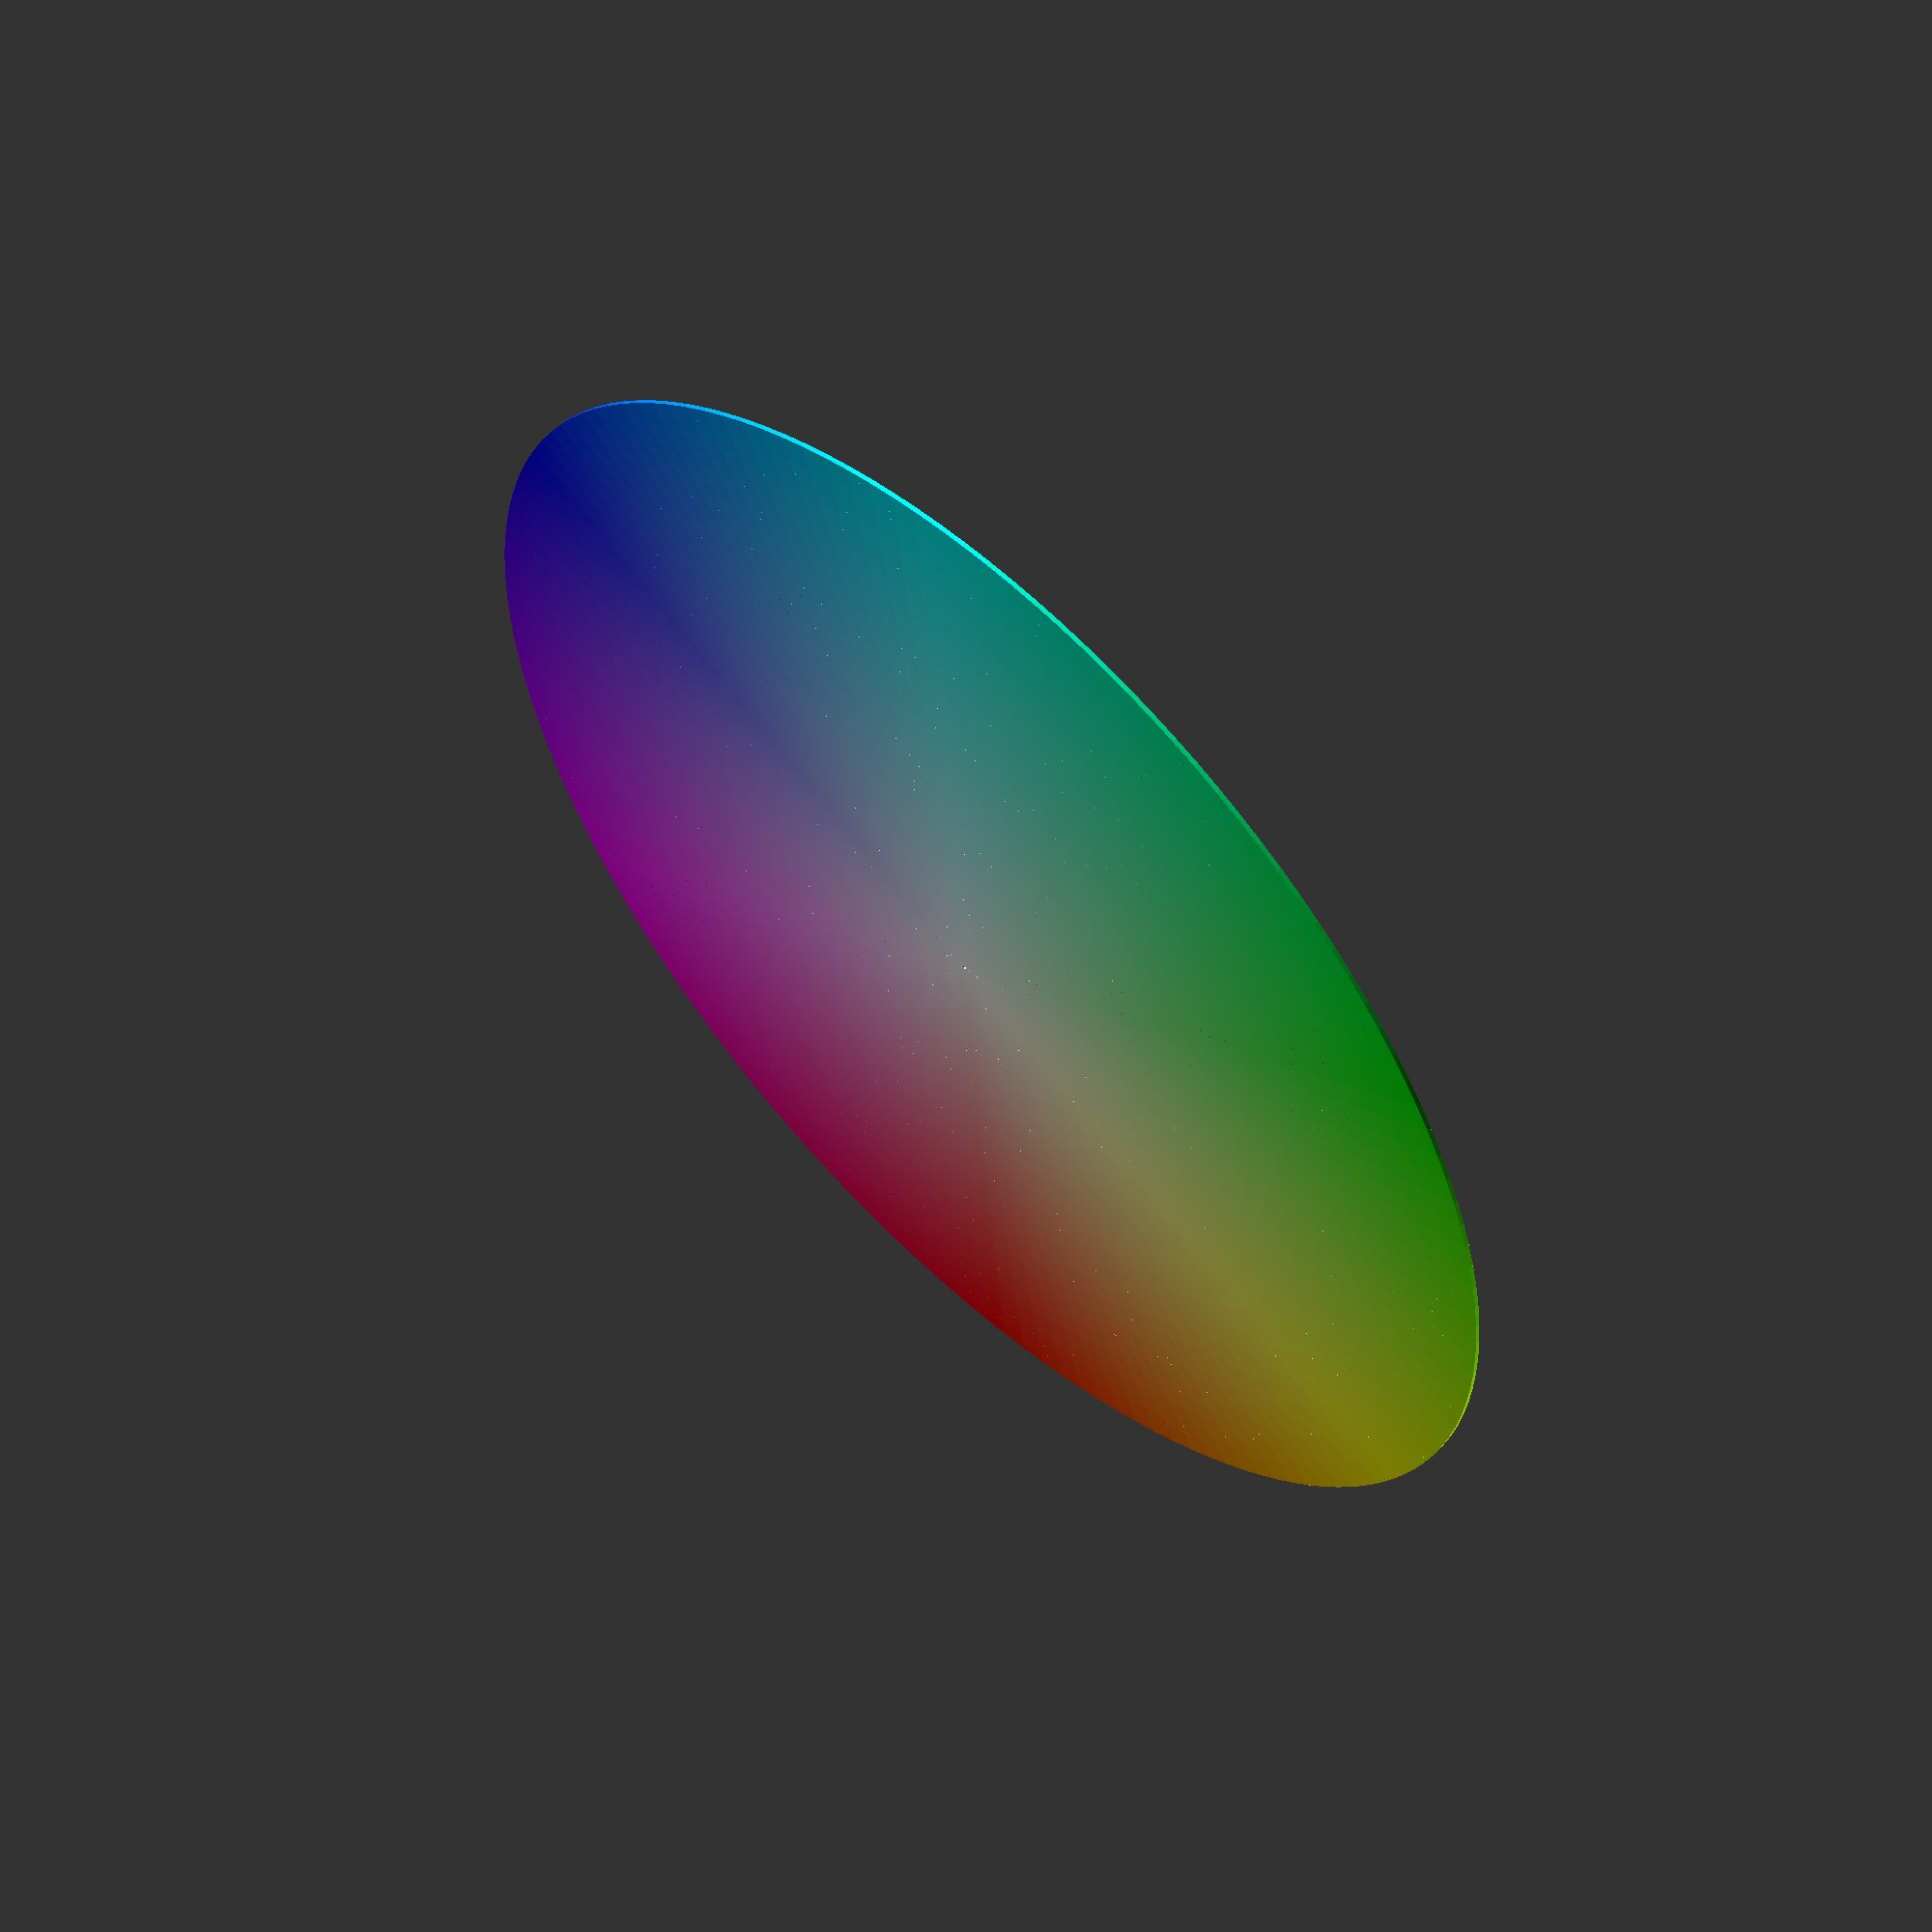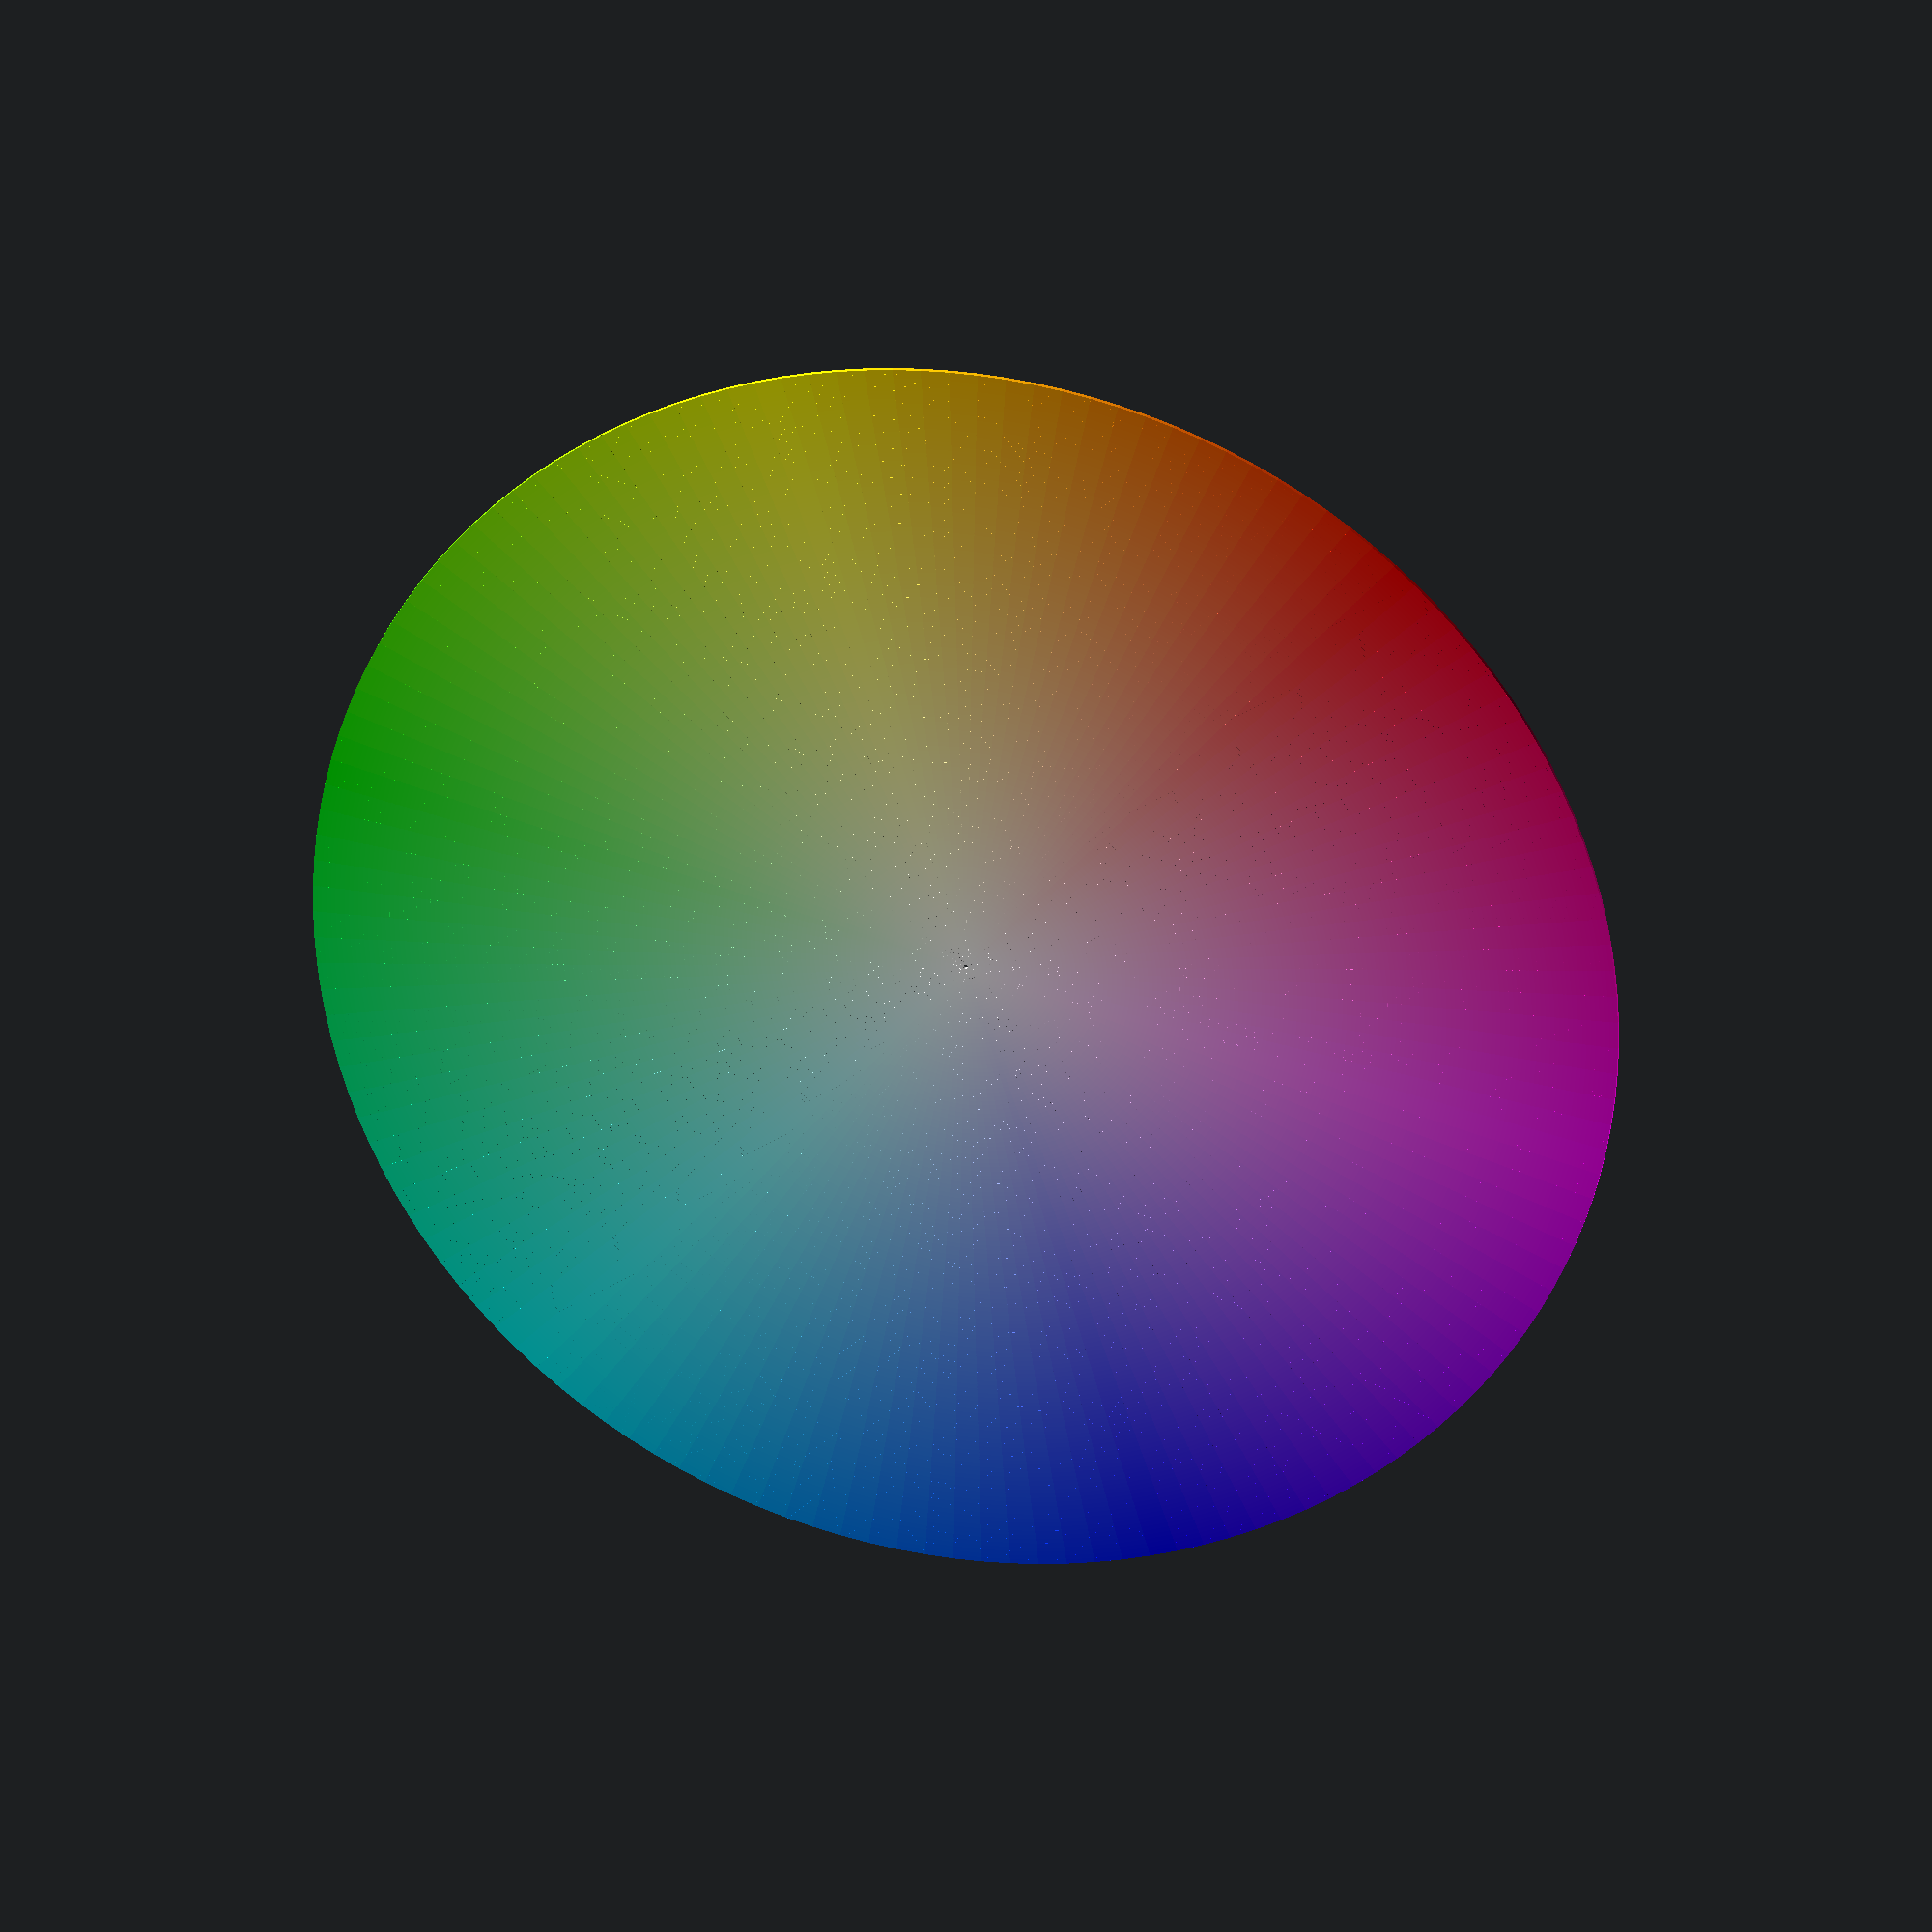
<openscad>
/*
Rainbow Color Library
=====================
Aaron Ciuffo (Txoof)
Reach me at google mail: aaron dot ciuffo
https://www.thingiverse.com/txoof/about
released under GPL V3.0

Library to produce 2D array of RGB values scaled across an abitrary size
*/

/* [Demo] */
//Which Demo?
demo = "wheel"; //[wheel:Color Wheel, grid:Color Pallet]
//Use color scaling?
ColorScaling = true; //[true:Use Color Scaling, false:Do Not Use Color Scaling]
//Segments to divide color wheel into
WheelSegments = 144; //[2:255]
// Iterations 
WheelIterations = 144; // [1:255]
//Grid Columns
GridColumns = 144; //[1:255]
//Grid Rows
GridRows = 144; //[1:255]

thingiverse();

module thingiverse() {
  if (demo == "wheel") {
    wheel(WheelSegments, WheelIterations, ColorScaling);
  } 

  if (demo == "grid") {
    grid(GridColumns, GridRows, ColorScaling);
  }
}

/*
function wCos (wheel cosine)
  calculates the phase shifted cos function with a period of 8Pi/3 (cos(t*3/4))/0.7
  
  accepts:
    * angle (real): angle for which to calculate a the cos function (in degrees)
    * shift (real): angle by which to advance/retard the phase (in degrees)

  returns:
    * positive real number between 1.5, 0
*/
function wCos(angle = 0, shift = 0) = abs(cos((angle*3/4)-shift))/0.7;


/*
function chord(r = 1, angle = 30)
  calculates chord length given a radius and angle

  accepts:
    * r (real): radius of circle
    * angle (real): angle of segement
  returns:
    * length of chord (real)

  example:
    * echo(chord(r = 10, angle = 60));
    * ECHO: 5.17638

*/
function chord(r = 1, angle = 30) = 2*(r*sin(angle/2));


/*
function red
  provides red values for a color wheel with a radius of 1 radian where:
    red increases from 0 to 1 over interval 4Pi/3 to 5Pi/3
    red is 1 over interval  5Pi/3 to Pi/3
    red decreases from 1 to 0 over interval Pi/3 to 2Pi/3
    phase shift = 0 and 270

  accepts:
    * angle (real)
  returns:
    * positive real between 0 and 1
*/
function red(angle = 0) = 
  angle <= 120  ? 
    ((wCos(angle, 0) >= 1) ? 1 : wCos(angle, 0)) 
  : ((angle >=240) ? (wCos(angle, 270) >= 1 ? 1 : wCos(angle, 270)) 
  : 0);

/*
function redScale
  Scales red values between 5Pi/3 to Pi/3 for a color wheel as a percentage 
  of 1 radian

  accepts:
    * angle (real)
    * r (real): radians
  returns:
    * positive real between 0 and 1
*/
function redScale(angle = 0, r = 1) =
  ((angle >= 0 && angle <= 60) || (angle >= 300 && angle <= 360)) ?
    red(angle) : red(angle) + ((1 - red(angle)) * (1 - r)); 

/*
function green
  provides green values for a color wheel with a radius of 1 radian where:
    green increases from 0 to 1 over interval 0 to Pi/3
    green is 1 over interval Pi/3 to Pi
    green decreases from 1 to 0 over interval Pi to 4Pi/3
    phase shift = 90

  accepts:
    * angle (real)
  returns:
    * positive real between 0 and 1
*/
function green(angle = 0) = 
  angle <= 240 ?
    ((wCos(angle, 90) >= 1) ? 1 : wCos(angle, 90)) : 0;

/*
function greenScale
  Scales green values between Pi/3 to 3Pi/3 for a color wheel as a percentage 
  of 1 radian
  
  accepts:
    * angle (real)
    * r (real): radians
  returns:
    * positive real between 0 and 1
*/
function greenScale(angle = 0, r = 1) =
  (angle >= 60 && angle <= 180) ?
    green(angle) : green(angle) + ((1 - green(angle)) * (1 - r)); 



/*
function blue
  provides green values for a color wheel with a radius of  radian where:
    blue increases from 0 to 1 over interval 2Pi/3 to Pi
    blue is 1 over interval Pi to 5Pi/3
    blue decreases from 1 to 0 over interval 5Pi/3 to 0
  accepts:
    * angle (real)
  returns:
    * positve real between 0 and 1
*/
function blue(angle = 0) = 
  angle >= 120 ?
    ((wCos(angle, 180) >= 1) ? 1 : wCos(angle, 180)) : 0; 

/*
function blueScale
  Scales blue values between 3Pi/3 to 5Pi/3 for a color wheel as a percentage 
  of 1 radian
  
  accepts:
    * angle (real)
    * r (real): radians
  returns:
    * positive real between 0 and 1
*/
function blueScale(angle = 0, r = 1) =
  (angle >= 180 && angle <= 300) ?
    blue(angle) : blue(angle) + ((1 - blue(angle)) * (1 - r)); 

/*
function RGB(angle = 30)
  returns RGB value as 1D array of reals value between 0 an 1.

  accepts:
    * angle (real)
  returns:
    * RGB (array of real)

  example:
    * echo(RGB(30))
    * ECHO: [1, 0.546691, 0]

*/
function RGB(angle = 0) = [red(angle), green(angle), blue(angle)];

/*
funciton RGBScale
  returns RGB value as 1D array of reals scaled by distance from origin (0-1)

  accepts:
    * angle (real)
    * r (real): radius between 0-1
  returns:
    * RGB (array of real)

  example: 
    * echo(RGBScale(55, 1));
    * ECHO: [1, 0.941923, 0]
    * echo(RGBScale(55, 0.5));
    * ECHO: [1, 0.970961, 0.5]
    * echo(RGBScale(55, 0));
    * ECHO: [1, 1, 1]
*/
function RGBScale(angle = 0, r = 1) = 
  [redScale(angle, r), greenScale(angle, r), blueScale(angle, r)];



/*
function colorArray(columns = 10, rows = 10, scaled = false)
  create an X by Y array of RGB values

  accepts:
    * columns (integer): divisions of color wheel
    * rows (integer): number of itterations from origin 
    * scaled (boolean): when true, return a value scaled by 
      distance from origin
  returns:
    * X by Y array of RGB values

  example:
    * myArray = colorArray(3, 3, scaled = false);
      for (row=[0:len(myArray)-1]) { //five itterations
        echo(colorArray[row]);
      }

    * ECHO: [[1, 0, 0], [1, 0, 0], [1, 0, 0]]
    * ECHO: [[0, 1, 0], [0, 1, 0], [0, 1, 0]]
    * ECHO: [[0, 0, 1], [0, 0, 1], [0, 0, 1]]

*/
function colorArray(columns = 10, rows = 10, scaled = false) = 
  scaled ? 
    [
      for(i = [0:360/columns:359.999])
        [for (j = [1:rows]) RGBScale(i, (j-1)/rows)]
    ] : 
    [
      for(i = [0:360/columns:359.999])
        [for(j = [1:rows])  RGB(i)]
    ];


/*
module grid(x = 10, y = 10, scaled = true, pixel = [10, 10, 10]
  draws a color grid
  
  accepts:
    * x (integer): number of rows
    * y (integer): number of columns
    * scaled (boolean): true - use scaling
    * pixel ([l, w, h]): 1D array of length, width, height
*/
module grid(x = 10, y = 10, scaled = true, pixel = [10, 10, 10]) {
  myColor = colorArray(x, y, scaled);
  translate([(-(pixel[0])*x)/2, (-(pixel[1])*y)/2, 0]) {
    for (i = [0:x-1]) {
      for (j = [0:y-1]) {
        translate([pixel[0]*1*i, pixel[1]*1*j, 0])
        color(myColor[i][j])
        cube(pixel, center = true);
      }
    }
  }
}

/*
module wheel(segments = 72, rings = 72, pixel = [10, 10, 10]
  draws a color wheel
  
  accepts:
    * segments (integer): number of segments to divide the wheel into
    * rings (integer): number of itterations 
    * scaled (boolean): true - use color scaling
    * pixel (1D array): [x dimension, y dimension, z dimension] of elements
*/
module wheel(segments = 72, rings = 72, scaled = true, pixel = [10, 10, 10]) {
  angle = 360/segments;
  for (i = [0 : 360/segments : 359.99999]) {
    segnum = i/360*segments;
    //echo(str("segnum: ", segnum, " angle: ", i, " RGB: ", [red(i ), green(i), blue(i)]));
    for (j = [1 : rings-0 ]) {
      if (scaled) {
        rotate([0, 0, i])
          translate([j*pixel[2], 0, 0])
          color(RGBScale(i, (j-1)/rings))
          //color(RGB(i))
          cube([pixel[0], chord(r = pixel[1]*(j+1), angle = angle), 
                pixel[2]], center = true);
      } else {
         rotate([0, 0, i])
          translate([j*pixel[2], 0, 0])
          //color(RGBScale(i, (j-1)/rings))
          color(RGB(i))
          cube([pixel[0], chord(r = pixel[1]*(j+1), angle = angle), 
                pixel[2]], center = true);
     
      }
    }

  }
}

//wheel(144, 90, true);
//grid(255, 255, true);

//echo(chord(10, 30));
//echo(RGB(30));
//echo(colorArray(11, 15));

/*
echo(RGBScale(55, 1));
echo(RGBScale(55, 0.5));
echo(RGBScale(55, 0));
*/

/*
myArray = colorArray(3, 3, scaled = false);
for (row=[0:len(myArray)-1]) { //three iterations
  echo(myArray[row]);
}
*/

</openscad>
<views>
elev=303.7 azim=86.0 roll=44.1 proj=p view=wireframe
elev=332.2 azim=312.3 roll=13.1 proj=o view=wireframe
</views>
